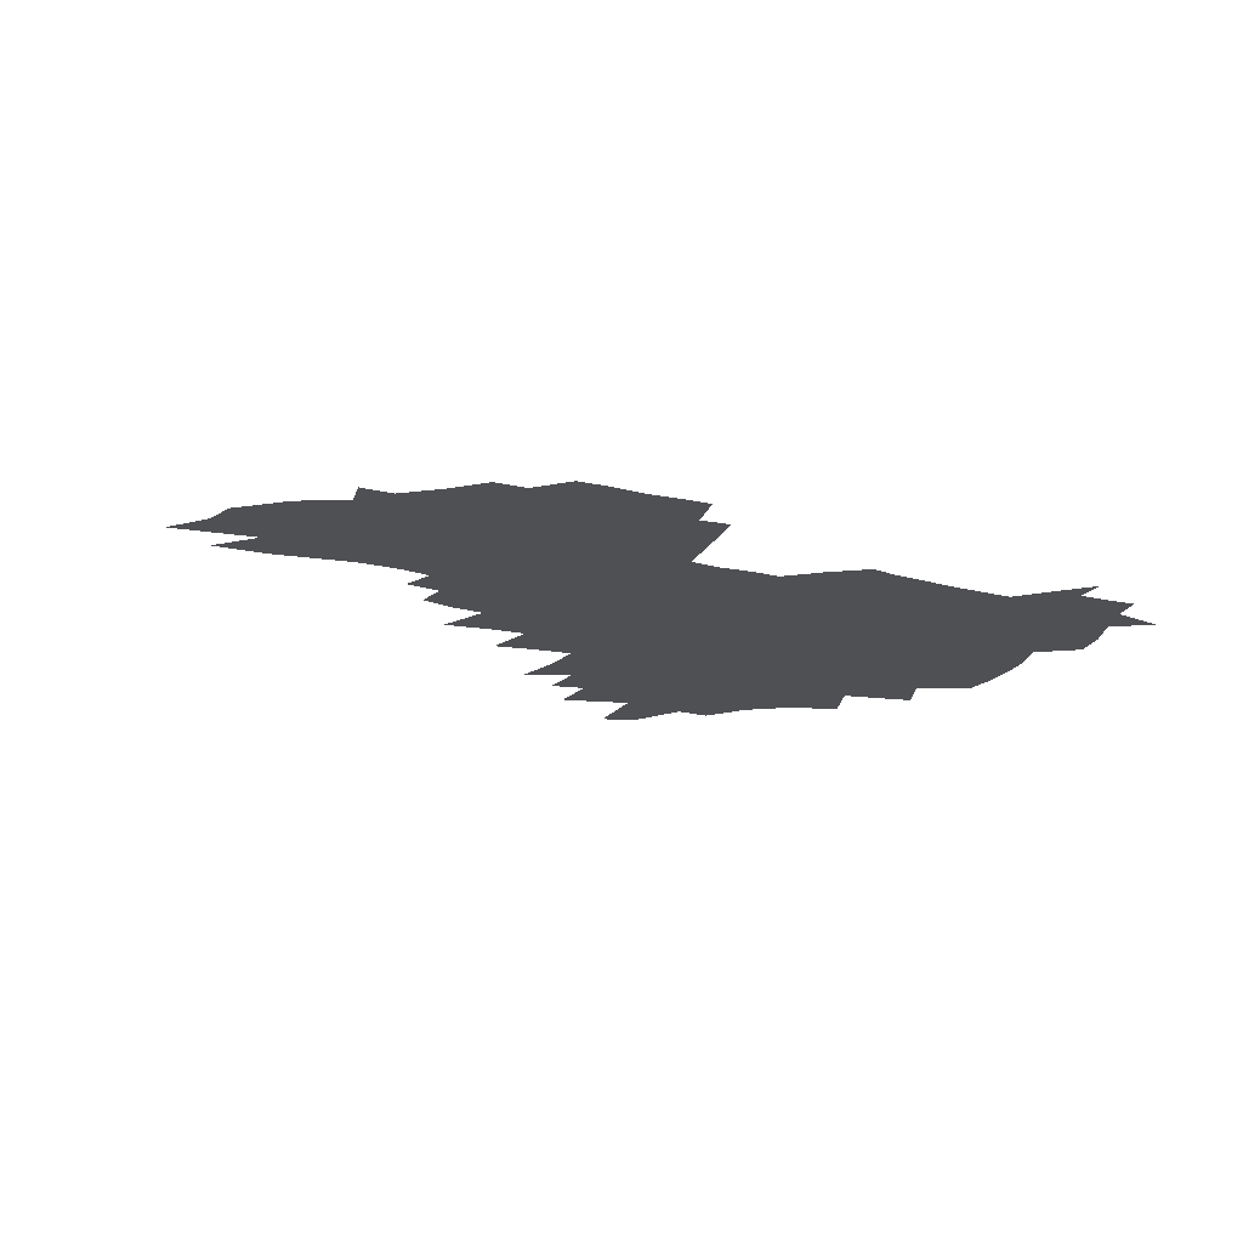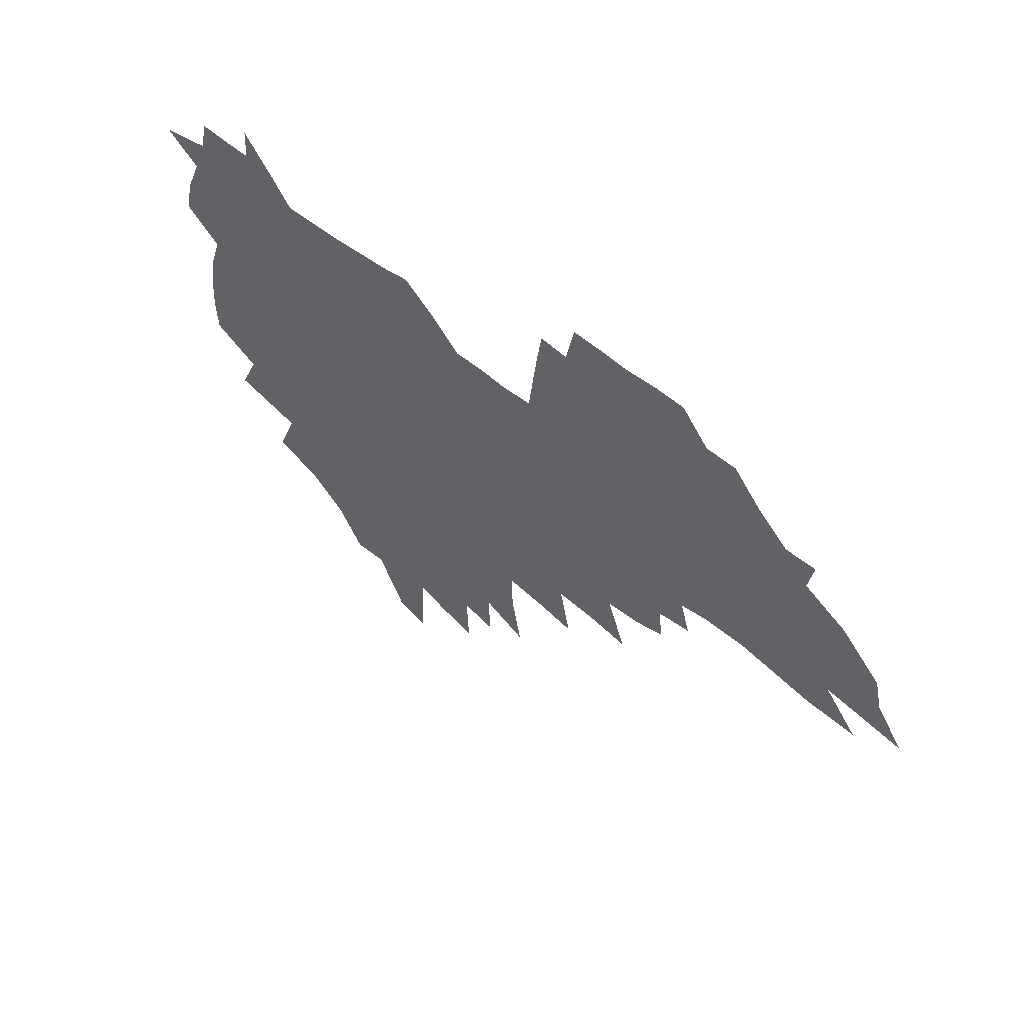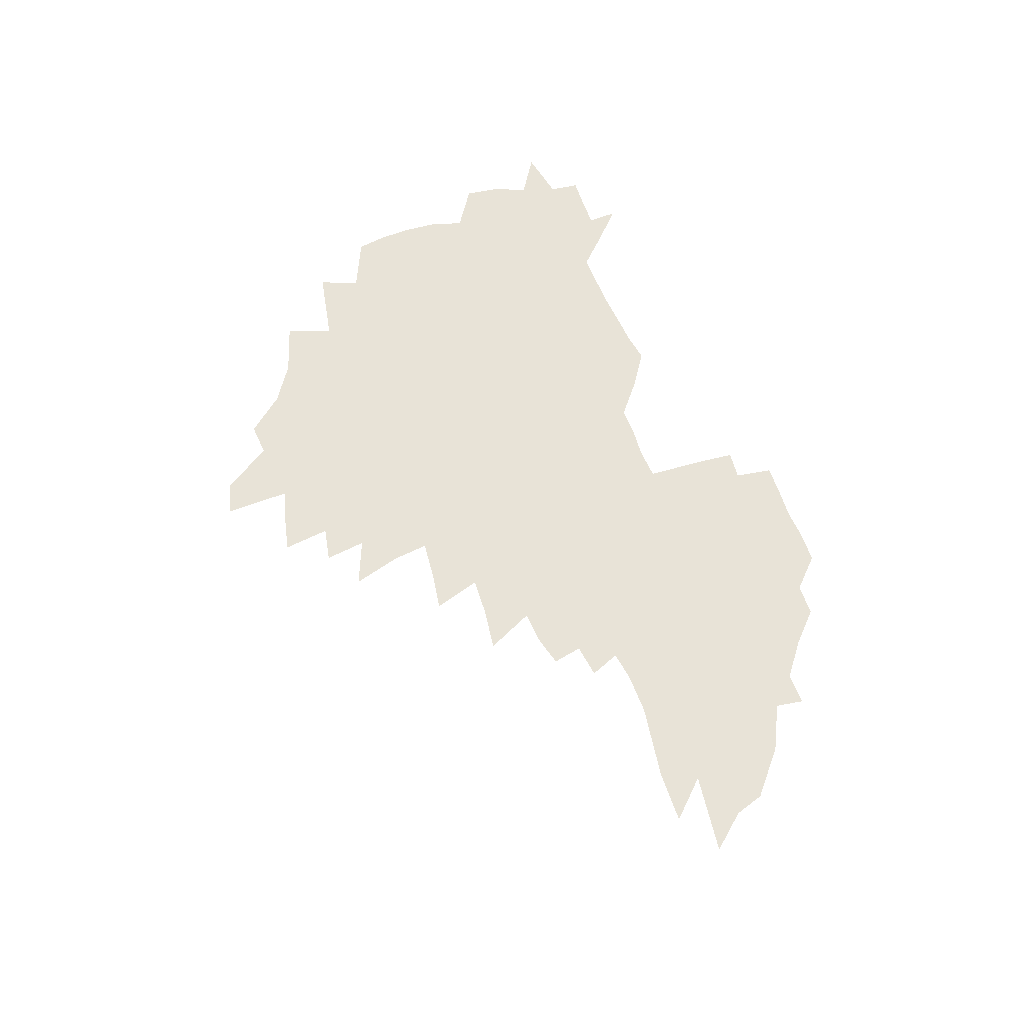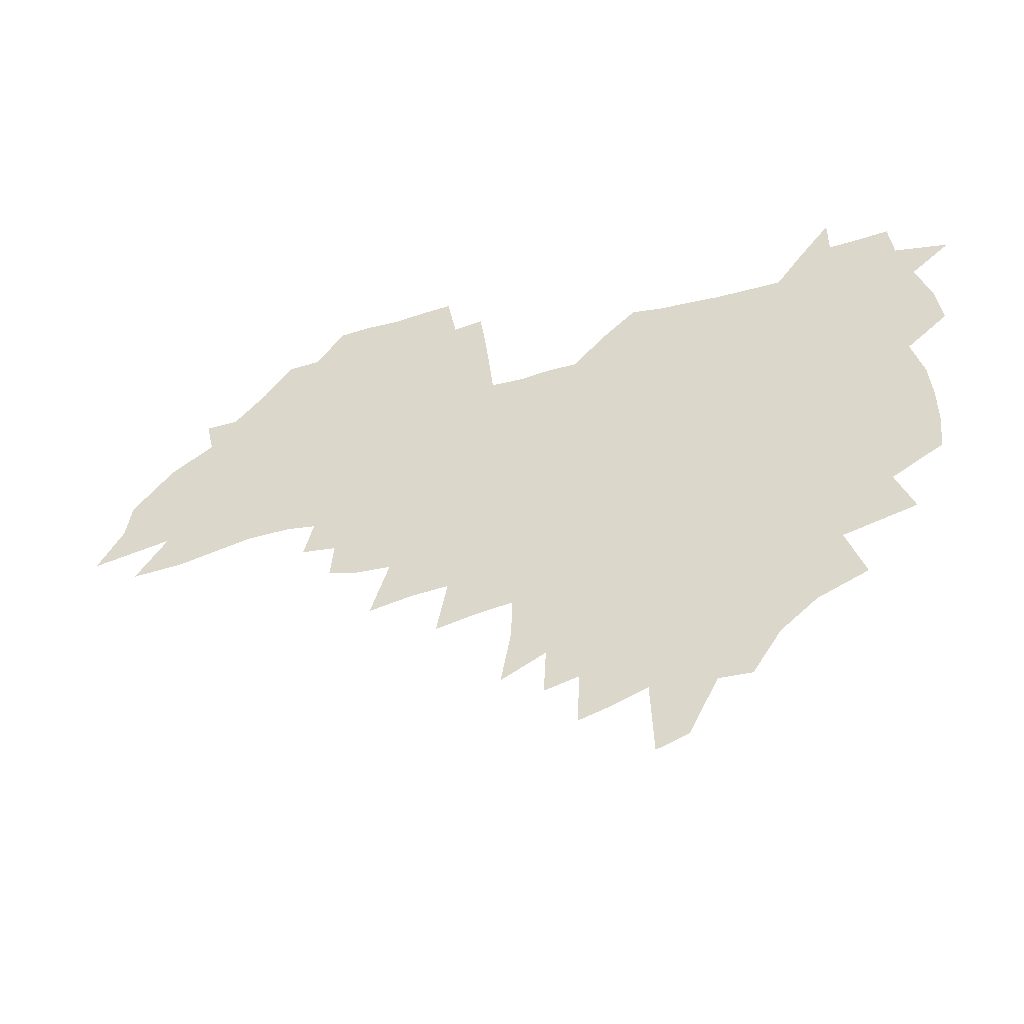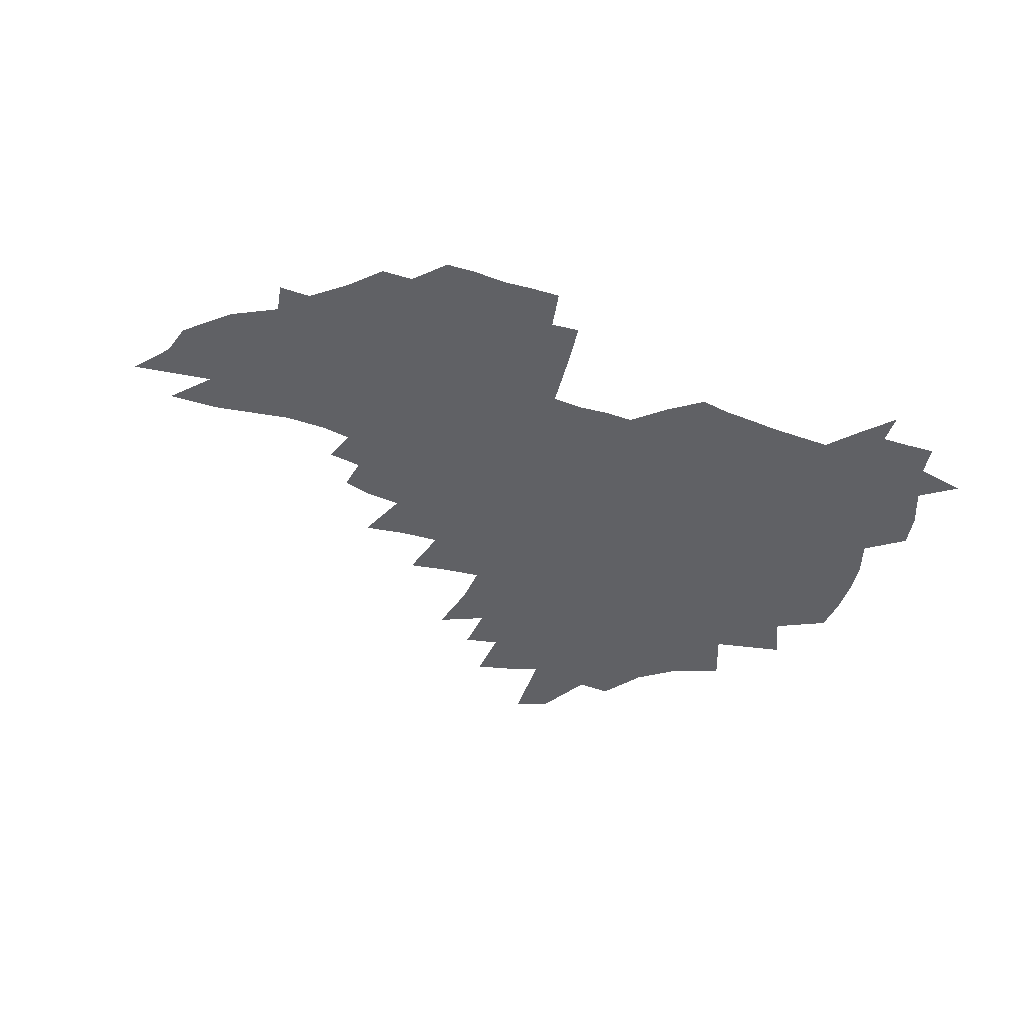
<metadata>
{"format":"obj","ext":"obj","renderer":"f3d","projection":"perspective","resolution":1024,"background":"white","views":[{"elev":-19.1,"azim":152.2,"up":"+Z"},{"elev":49.8,"azim":41.6,"up":"+Y"},{"elev":61.9,"azim":66.0,"up":"+Z"},{"elev":-37.7,"azim":-162.3,"up":"+Y"},{"elev":-48.5,"azim":157.2,"up":"+Z"}]}
</metadata>
<code>
v 204.8 267.1 0
v 211.2 222.5 0
v 214.5 237.7 0
v 222.1 254.1 0
v 229.1 270.4 0
v 231.9 284.3 0
v 221.6 147.7 0
v 220.5 162.3 0
v 221.2 177.3 0
v 223.4 192.5 0
v 229.4 208.5 0
v 233.1 223.7 0
v 234.9 238.6 0
v 238.7 253.9 0
v 243 269 0
v 245.6 282.9 0
v 236.2 117.2 0
v 245.1 135 0
v 248.1 150.2 0
v 248 164.5 0
v 245.6 178.8 0
v 245.8 193.6 0
v 246.9 208.3 0
v 251.4 223.8 0
v 251.7 238.4 0
v 253.6 253 0
v 256.1 267.3 0
v 259.9 281.8 0
v 260.4 296 0
v 260.8 87.16 0
v 270 108.3 0
v 270.4 123.3 0
v 276.2 139.6 0
v 278.7 153.5 0
v 273.8 166.5 0
v 268.6 180.2 0
v 264.2 194.3 0
v 266.5 208.9 0
v 268.4 223.6 0
v 268.8 238 0
v 270.4 252.5 0
v 272.5 266.9 0
v 274 280.9 0
v 284.1 77.49 0
v 290.1 97.12 0
v 290.5 111.7 0
v 291.7 126.5 0
v 294 141.5 0
v 293.1 154.6 0
v 294.6 168.1 0
v 289.7 181.3 0
v 286 195.1 0
v 285 209.2 0
v 283.4 223.5 0
v 284.6 237.6 0
v 285.1 251.9 0
v 286.6 266.1 0
v 301.3 64.13 0
v 305.1 83.81 0
v 305 97.94 0
v 306.5 113.4 0
v 307.7 128.1 0
v 309.5 142.7 0
v 308.5 155.6 0
v 310 169.1 0
v 309.4 181.9 0
v 305.4 195.5 0
v 304.4 209.1 0
v 302.9 223.1 0
v 301.4 237.3 0
v 301.8 251.4 0
v 301.9 265.5 0
v 314.6 45.2 0
v 318.4 68.09 0
v 319.6 84.49 0
v 320.3 99.54 0
v 321.1 114.3 0
v 322.2 128.9 0
v 324.2 144.2 0
v 324.9 157.4 0
v 323.8 169.7 0
v 323.4 182.7 0
v 322.9 195.7 0
v 321.2 209.2 0
v 321.2 222.6 0
v 319 236.7 0
v 317.8 250.9 0
v 317.2 265.1 0
v 330.2 45.3 0
v 333.3 69.38 0
v 334.3 85.72 0
v 334.6 100.3 0
v 336.2 116.6 0
v 336.5 130.2 0
v 336.8 143.5 0
v 337.1 157.1 0
v 338 170.7 0
v 337.5 183.2 0
v 336.7 196 0
v 335.4 209.4 0
v 334.7 222.9 0
v 334.1 236.5 0
v 333.4 250.3 0
v 331.5 265.5 0
v 343.7 20.5 0
v 346.1 48.77 0
v 347.2 68.36 0
v 348 85.87 0
v 348.4 100.3 0
v 349.2 116.3 0
v 349.4 129.2 0
v 349.9 143.7 0
v 350.2 157.8 0
v 350.3 171.1 0
v 350.1 183.4 0
v 349.5 196.4 0
v 348.9 209.7 0
v 348 223.2 0
v 348.1 236.7 0
v 347.1 250.5 0
v 345.7 265.6 0
v 359 14.9 0
v 360.8 46.74 0
v 361.6 63.96 0
v 361.8 83.74 0
v 362.1 99.9 0
v 362.4 115 0
v 362.8 129.2 0
v 363 143.1 0
v 363.2 156.8 0
v 363.2 170.3 0
v 362.9 183.5 0
v 362.7 196.7 0
v 362.3 210 0
v 362 223.4 0
v 361.4 237.4 0
v 360.4 251.6 0
v 359.6 267.1 0
v 361 286 0
v 376.8 40.77 0
v 376.3 62.13 0
v 375.6 83.26 0
v 376 97.92 0
v 376.2 112.9 0
v 376.2 128.1 0
v 376.8 141.6 0
v 376.7 155.7 0
v 376.2 170.4 0
v 376 183.5 0
v 375.9 196.8 0
v 375.6 210.3 0
v 375.4 224 0
v 375.7 239.5 0
v 375.4 254.8 0
v 392.8 35.91 0
v 391.7 58.61 0
v 390.6 79.23 0
v 390.4 95.66 0
v 390.3 111.4 0
v 390.4 126 0
v 391.1 139.8 0
v 390.9 154.1 0
v 389.3 170.2 0
v 389.2 183.5 0
v 389.2 196.8 0
v 389.2 210.4 0
v 389.3 224.3 0
v 390.1 241 0
v 408 54.25 0
v 406.9 74.17 0
v 405.2 93.32 0
v 406 108.1 0
v 405.9 123.4 0
v 406.2 138 0
v 405.4 153.3 0
v 404.4 168.2 0
v 403.5 182.8 0
v 402.8 196.8 0
v 402.8 210.3 0
v 402.9 223.9 0
v 404.1 240.5 0
v 428 63.7 0
v 423.2 87.56 0
v 422.5 104.9 0
v 423.7 119.5 0
v 421.2 137.3 0
v 420.5 152.1 0
v 418.7 167.9 0
v 417.6 182.4 0
v 416.5 196.8 0
v 416.4 210.3 0
v 416.8 224.1 0
v 418.1 238.6 0
v 441 101.9 0
v 438.4 120.8 0
v 437.4 135.9 0
v 435.3 151.8 0
v 433 168 0
v 432.1 181.9 0
v 430.1 196.9 0
v 431 210.3 0
v 430.8 223.9 0
v 432.6 238.6 0
v 434.6 253.2 0
v 437 270 0
v 439.4 283.5 0
v 459.3 97.84 0
v 454 121 0
v 452.2 136.9 0
v 449.7 152.7 0
v 447.6 168 0
v 446.2 182.3 0
v 444.7 196.6 0
v 445.3 210 0
v 444.5 223.7 0
v 446.2 237.6 0
v 448.1 251.9 0
v 450.7 267.2 0
v 452.9 281.4 0
v 457 299 0
v 472.2 119.1 0
v 467.3 138 0
v 464.5 153.5 0
v 461.3 169.4 0
v 460.2 183.1 0
v 460 196.7 0
v 458.7 210.4 0
v 457.3 223.3 0
v 461.4 238.1 0
v 463.5 252.4 0
v 464.4 266 0
v 466.9 280.4 0
v 471.3 297.8 0
v 492.4 115 0
v 483.4 138.5 0
v 479.6 154.5 0
v 477.8 168.8 0
v 475.3 183.3 0
v 474.9 196.9 0
v 474.7 210.5 0
v 474.8 224.1 0
v 476.9 238.2 0
v 477.5 251.8 0
v 479.8 266.1 0
v 482.2 280.6 0
v 485.3 296 0
v 499.9 138.8 0
v 495.2 155.3 0
v 492 170 0
v 490.2 183.8 0
v 489.7 197.2 0
v 490.1 210.6 0
v 490.3 224.1 0
v 491.4 237.9 0
v 492.8 251.7 0
v 496.1 266.4 0
v 497 280.1 0
v 500.8 296 0
v 514 141.8 0
v 512.1 156.1 0
v 507.7 170.8 0
v 506.1 184.2 0
v 502.9 197.9 0
v 503.4 210.6 0
v 506 224.4 0
v 506 237.7 0
v 507.5 251.3 0
v 511.1 266.1 0
v 510.6 279.2 0
v 515.1 294.6 0
v 528.4 157.3 0
v 523.7 172 0
v 521.8 184.9 0
v 521.5 197.8 0
v 519.5 211 0
v 520.6 224.2 0
v 519.7 237.4 0
v 521.5 250.8 0
v 524.4 265.2 0
v 528.2 279.9 0
v 537.6 173.3 0
v 536.6 185.5 0
v 536 198.3 0
v 534.7 211.3 0
v 534.3 224.2 0
v 538.4 237.8 0
v 537.6 251 0
v 539.9 264.6 0
v 543.1 278.7 0
v 557.5 172.3 0
v 553.8 185.6 0
v 551.7 198.5 0
v 550.8 211.3 0
v 552 224.3 0
v 554.3 237.5 0
v 554.6 250.7 0
v 556.4 264.2 0
v 593.5 164.6 0
v 573.2 185.3 0
v 570 198.4 0
v 568.7 211.2 0
v 569.7 224.1 0
v 568.4 237.2 0
v 571.9 250.5 0
v 618.3 162.5 0
v 602.6 181 0
v 592.9 196.8 0
v 587.2 210.9 0
v 585.5 224 0
v 583.8 236.8 0
v 586.9 249.8 0
v 640.6 173.9 0
v 627.6 191.4 0
v 624.2 205.7 0
v 604.6 224.8 0
f 4 5 1
f 11 12 2
f 2 12 3
f 12 13 3
f 3 13 4
f 13 14 4
f 4 14 5
f 14 15 5
f 5 15 6
f 15 16 6
f 18 19 7
f 7 19 8
f 19 20 8
f 8 20 9
f 20 21 9
f 9 21 10
f 21 22 10
f 10 22 11
f 22 23 11
f 11 23 12
f 23 24 12
f 12 24 13
f 24 25 13
f 13 25 14
f 25 26 14
f 14 26 15
f 26 27 15
f 15 27 16
f 27 28 16
f 31 32 17
f 17 32 18
f 32 33 18
f 18 33 19
f 33 34 19
f 19 34 20
f 34 35 20
f 20 35 21
f 35 36 21
f 21 36 22
f 36 37 22
f 22 37 23
f 37 38 23
f 23 38 24
f 38 39 24
f 24 39 25
f 39 40 25
f 25 40 26
f 40 41 26
f 26 41 27
f 41 42 27
f 27 42 28
f 42 43 28
f 28 43 29
f 44 45 30
f 30 45 31
f 45 46 31
f 31 46 32
f 46 47 32
f 32 47 33
f 47 48 33
f 33 48 34
f 48 49 34
f 34 49 35
f 49 50 35
f 35 50 36
f 50 51 36
f 36 51 37
f 51 52 37
f 37 52 38
f 52 53 38
f 38 53 39
f 53 54 39
f 39 54 40
f 54 55 40
f 40 55 41
f 55 56 41
f 41 56 42
f 56 57 42
f 42 57 43
f 58 59 44
f 44 59 45
f 59 60 45
f 45 60 46
f 60 61 46
f 46 61 47
f 61 62 47
f 47 62 48
f 62 63 48
f 48 63 49
f 63 64 49
f 49 64 50
f 64 65 50
f 50 65 51
f 65 66 51
f 51 66 52
f 66 67 52
f 52 67 53
f 67 68 53
f 53 68 54
f 68 69 54
f 54 69 55
f 69 70 55
f 55 70 56
f 70 71 56
f 56 71 57
f 71 72 57
f 73 74 58
f 58 74 59
f 74 75 59
f 59 75 60
f 75 76 60
f 60 76 61
f 76 77 61
f 61 77 62
f 77 78 62
f 62 78 63
f 78 79 63
f 63 79 64
f 79 80 64
f 64 80 65
f 80 81 65
f 65 81 66
f 81 82 66
f 66 82 67
f 82 83 67
f 67 83 68
f 83 84 68
f 68 84 69
f 84 85 69
f 69 85 70
f 85 86 70
f 70 86 71
f 86 87 71
f 71 87 72
f 87 88 72
f 73 89 74
f 89 90 74
f 74 90 75
f 90 91 75
f 75 91 76
f 91 92 76
f 76 92 77
f 92 93 77
f 77 93 78
f 93 94 78
f 78 94 79
f 94 95 79
f 79 95 80
f 95 96 80
f 80 96 81
f 96 97 81
f 81 97 82
f 97 98 82
f 82 98 83
f 98 99 83
f 83 99 84
f 99 100 84
f 84 100 85
f 100 101 85
f 85 101 86
f 101 102 86
f 86 102 87
f 102 103 87
f 87 103 88
f 103 104 88
f 105 106 89
f 89 106 90
f 106 107 90
f 90 107 91
f 107 108 91
f 91 108 92
f 108 109 92
f 92 109 93
f 109 110 93
f 93 110 94
f 110 111 94
f 94 111 95
f 111 112 95
f 95 112 96
f 112 113 96
f 96 113 97
f 113 114 97
f 97 114 98
f 114 115 98
f 98 115 99
f 115 116 99
f 99 116 100
f 116 117 100
f 100 117 101
f 117 118 101
f 101 118 102
f 118 119 102
f 102 119 103
f 119 120 103
f 103 120 104
f 120 121 104
f 105 122 106
f 122 123 106
f 106 123 107
f 123 124 107
f 107 124 108
f 124 125 108
f 108 125 109
f 125 126 109
f 109 126 110
f 126 127 110
f 110 127 111
f 127 128 111
f 111 128 112
f 128 129 112
f 112 129 113
f 129 130 113
f 113 130 114
f 130 131 114
f 114 131 115
f 131 132 115
f 115 132 116
f 132 133 116
f 116 133 117
f 133 134 117
f 117 134 118
f 134 135 118
f 118 135 119
f 135 136 119
f 119 136 120
f 136 137 120
f 120 137 121
f 137 138 121
f 123 140 124
f 140 141 124
f 124 141 125
f 141 142 125
f 125 142 126
f 142 143 126
f 126 143 127
f 143 144 127
f 127 144 128
f 144 145 128
f 128 145 129
f 145 146 129
f 129 146 130
f 146 147 130
f 130 147 131
f 147 148 131
f 131 148 132
f 148 149 132
f 132 149 133
f 149 150 133
f 133 150 134
f 150 151 134
f 134 151 135
f 151 152 135
f 135 152 136
f 152 153 136
f 136 153 137
f 153 154 137
f 137 154 138
f 140 155 141
f 155 156 141
f 141 156 142
f 156 157 142
f 142 157 143
f 157 158 143
f 143 158 144
f 158 159 144
f 144 159 145
f 159 160 145
f 145 160 146
f 160 161 146
f 146 161 147
f 161 162 147
f 147 162 148
f 162 163 148
f 148 163 149
f 163 164 149
f 149 164 150
f 164 165 150
f 150 165 151
f 165 166 151
f 151 166 152
f 166 167 152
f 152 167 153
f 167 168 153
f 153 168 154
f 156 169 157
f 169 170 157
f 157 170 158
f 170 171 158
f 158 171 159
f 171 172 159
f 159 172 160
f 172 173 160
f 160 173 161
f 173 174 161
f 161 174 162
f 174 175 162
f 162 175 163
f 175 176 163
f 163 176 164
f 176 177 164
f 164 177 165
f 177 178 165
f 165 178 166
f 178 179 166
f 166 179 167
f 179 180 167
f 167 180 168
f 180 181 168
f 170 182 171
f 182 183 171
f 171 183 172
f 183 184 172
f 172 184 173
f 184 185 173
f 173 185 174
f 185 186 174
f 174 186 175
f 186 187 175
f 175 187 176
f 187 188 176
f 176 188 177
f 188 189 177
f 177 189 178
f 189 190 178
f 178 190 179
f 190 191 179
f 179 191 180
f 191 192 180
f 180 192 181
f 192 193 181
f 184 194 185
f 194 195 185
f 185 195 186
f 195 196 186
f 186 196 187
f 196 197 187
f 187 197 188
f 197 198 188
f 188 198 189
f 198 199 189
f 189 199 190
f 199 200 190
f 190 200 191
f 200 201 191
f 191 201 192
f 201 202 192
f 192 202 193
f 202 203 193
f 194 207 195
f 207 208 195
f 195 208 196
f 208 209 196
f 196 209 197
f 209 210 197
f 197 210 198
f 210 211 198
f 198 211 199
f 211 212 199
f 199 212 200
f 212 213 200
f 200 213 201
f 213 214 201
f 201 214 202
f 214 215 202
f 202 215 203
f 215 216 203
f 203 216 204
f 216 217 204
f 204 217 205
f 217 218 205
f 205 218 206
f 218 219 206
f 208 221 209
f 221 222 209
f 209 222 210
f 222 223 210
f 210 223 211
f 223 224 211
f 211 224 212
f 224 225 212
f 212 225 213
f 225 226 213
f 213 226 214
f 226 227 214
f 214 227 215
f 227 228 215
f 215 228 216
f 228 229 216
f 216 229 217
f 229 230 217
f 217 230 218
f 230 231 218
f 218 231 219
f 231 232 219
f 219 232 220
f 232 233 220
f 221 234 222
f 234 235 222
f 222 235 223
f 235 236 223
f 223 236 224
f 236 237 224
f 224 237 225
f 237 238 225
f 225 238 226
f 238 239 226
f 226 239 227
f 239 240 227
f 227 240 228
f 240 241 228
f 228 241 229
f 241 242 229
f 229 242 230
f 242 243 230
f 230 243 231
f 243 244 231
f 231 244 232
f 244 245 232
f 232 245 233
f 245 246 233
f 235 247 236
f 247 248 236
f 236 248 237
f 248 249 237
f 237 249 238
f 249 250 238
f 238 250 239
f 250 251 239
f 239 251 240
f 251 252 240
f 240 252 241
f 252 253 241
f 241 253 242
f 253 254 242
f 242 254 243
f 254 255 243
f 243 255 244
f 255 256 244
f 244 256 245
f 256 257 245
f 245 257 246
f 257 258 246
f 247 259 248
f 259 260 248
f 248 260 249
f 260 261 249
f 249 261 250
f 261 262 250
f 250 262 251
f 262 263 251
f 251 263 252
f 263 264 252
f 252 264 253
f 264 265 253
f 253 265 254
f 265 266 254
f 254 266 255
f 266 267 255
f 255 267 256
f 267 268 256
f 256 268 257
f 268 269 257
f 257 269 258
f 269 270 258
f 260 271 261
f 271 272 261
f 261 272 262
f 272 273 262
f 262 273 263
f 273 274 263
f 263 274 264
f 274 275 264
f 264 275 265
f 275 276 265
f 265 276 266
f 276 277 266
f 266 277 267
f 277 278 267
f 267 278 268
f 278 279 268
f 268 279 269
f 279 280 269
f 269 280 270
f 272 281 273
f 281 282 273
f 273 282 274
f 282 283 274
f 274 283 275
f 283 284 275
f 275 284 276
f 284 285 276
f 276 285 277
f 285 286 277
f 277 286 278
f 286 287 278
f 278 287 279
f 287 288 279
f 279 288 280
f 288 289 280
f 281 290 282
f 290 291 282
f 282 291 283
f 291 292 283
f 283 292 284
f 292 293 284
f 284 293 285
f 293 294 285
f 285 294 286
f 294 295 286
f 286 295 287
f 295 296 287
f 287 296 288
f 296 297 288
f 288 297 289
f 290 298 291
f 298 299 291
f 291 299 292
f 299 300 292
f 292 300 293
f 300 301 293
f 293 301 294
f 301 302 294
f 294 302 295
f 302 303 295
f 295 303 296
f 303 304 296
f 296 304 297
f 298 305 299
f 305 306 299
f 299 306 300
f 306 307 300
f 300 307 301
f 307 308 301
f 301 308 302
f 308 309 302
f 302 309 303
f 309 310 303
f 303 310 304
f 310 311 304
f 306 312 307
f 312 313 307
f 307 313 308
f 313 314 308
f 308 314 309
f 314 315 309
f 309 315 310

</code>
